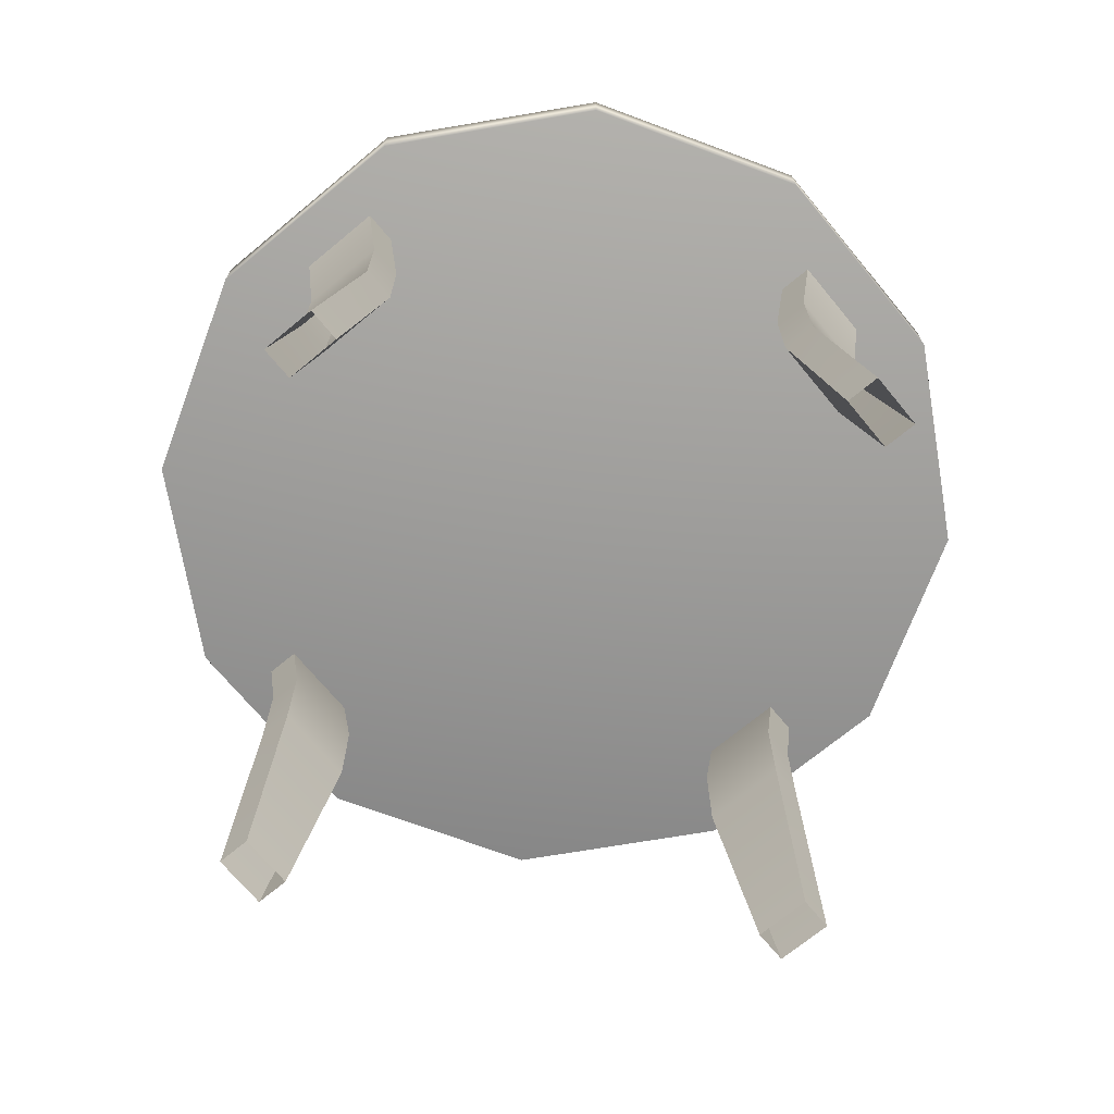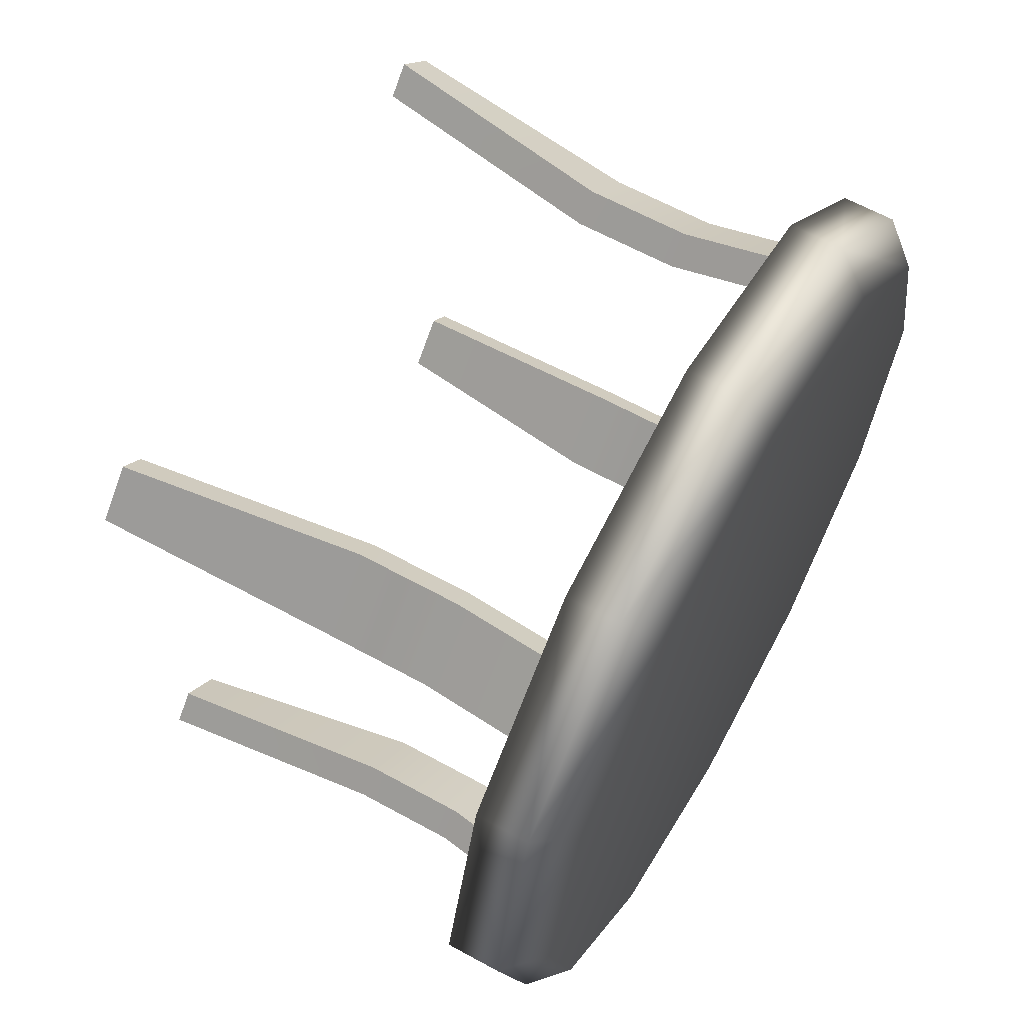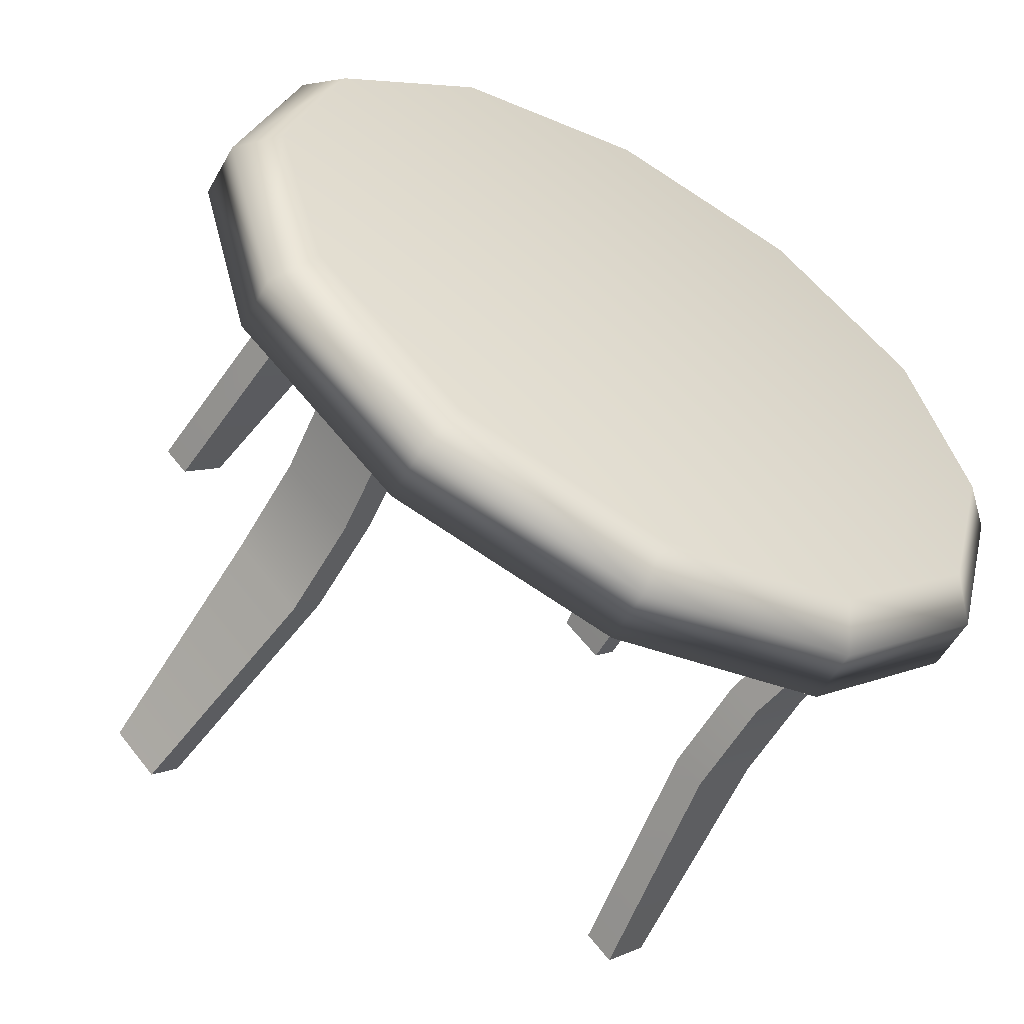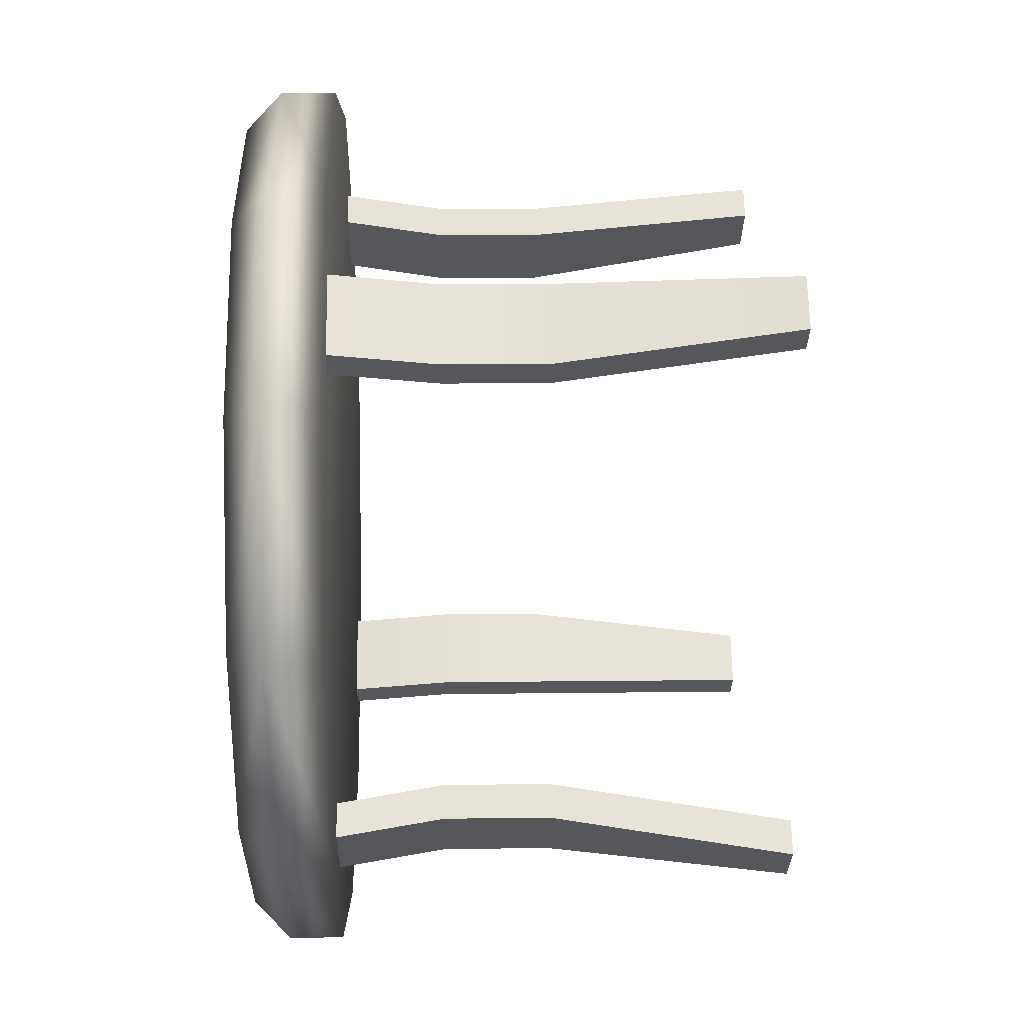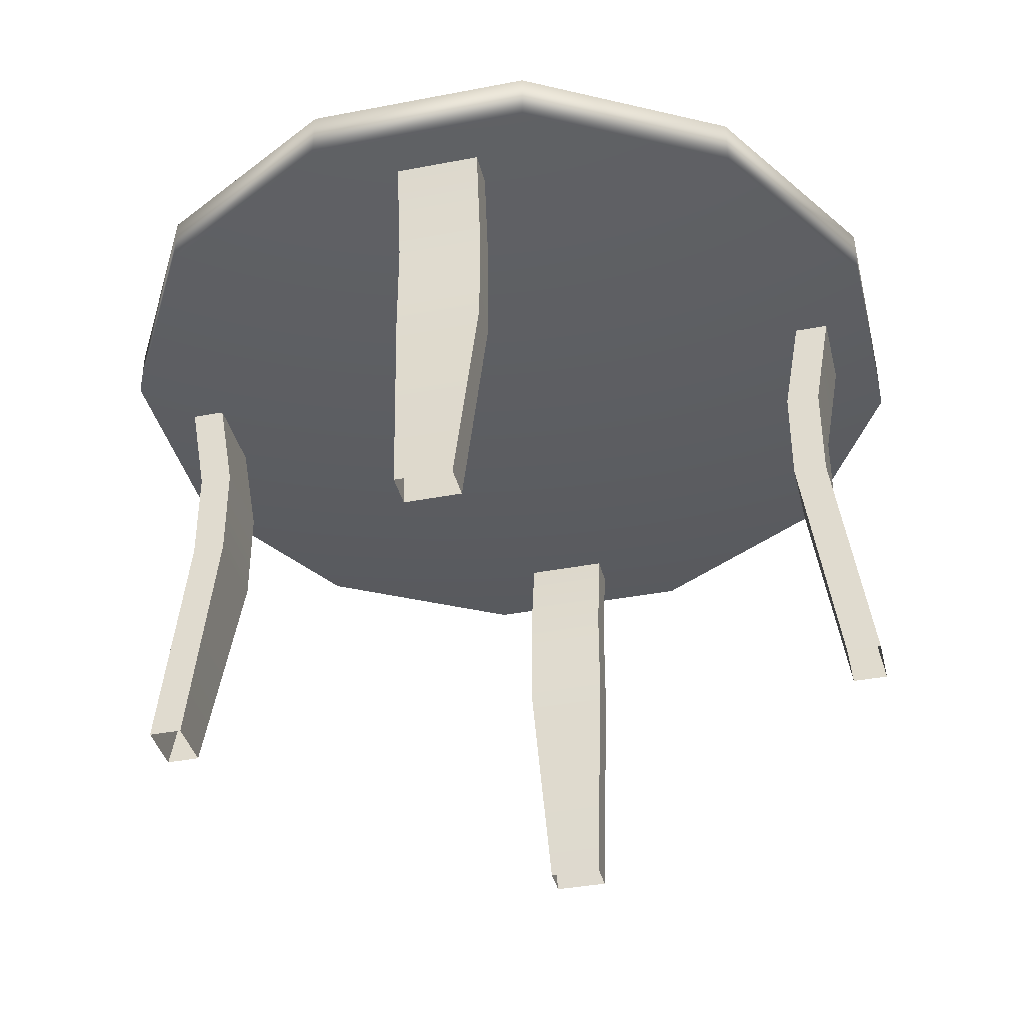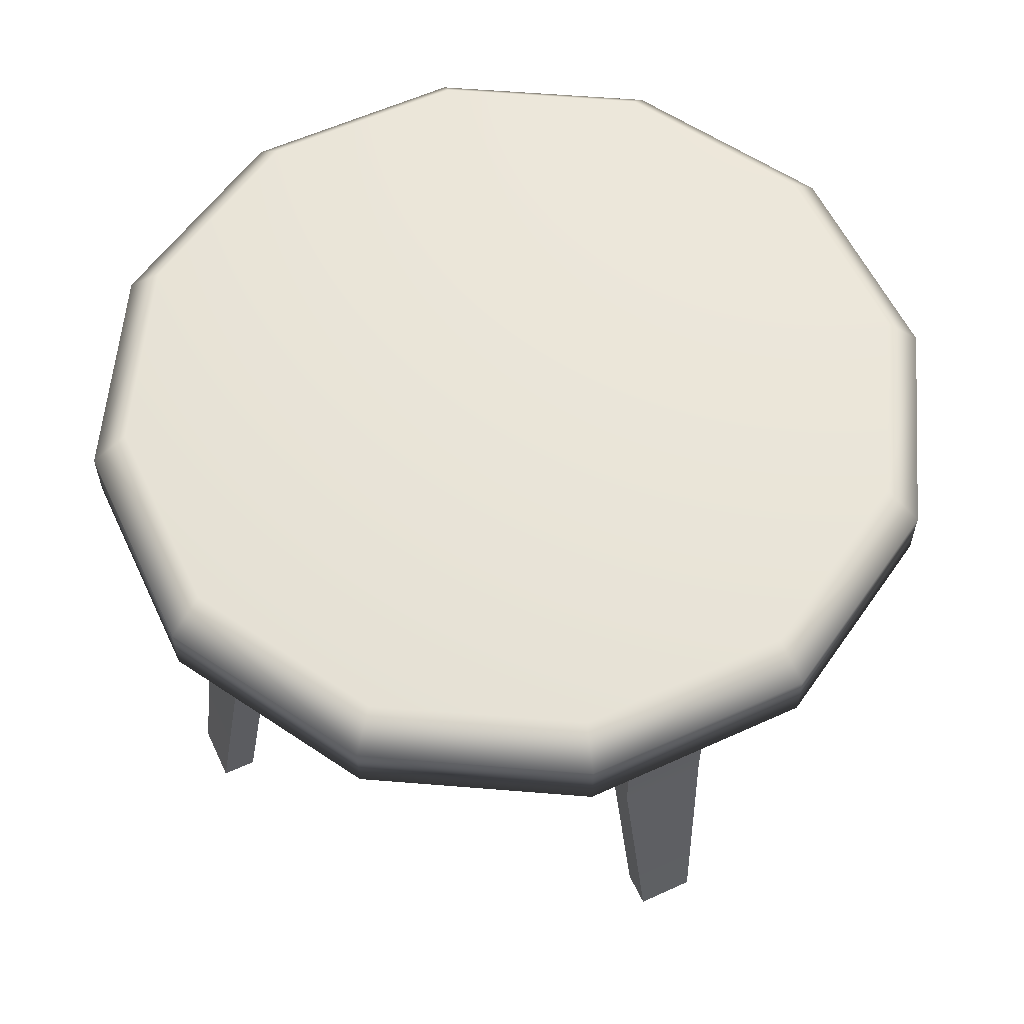
<metadata>
{"format":"obj","ext":"obj","renderer":"f3d","projection":"perspective","resolution":1024,"background":"white","views":[{"elev":-70.7,"azim":-5.4,"up":"+Y"},{"elev":62.8,"azim":119.2,"up":"+Z"},{"elev":-57.2,"azim":150.4,"up":"+Z"},{"elev":17.7,"azim":-91.3,"up":"+Z"},{"elev":-38.7,"azim":-121.4,"up":"+Y"},{"elev":58.6,"azim":-160.2,"up":"+Y"}]}
</metadata>
<code>
g default
v 0.2095 0.8221 0.09038
v -0.09038 0.8221 -0.2095
v -0.5 0.8221 -0.3192
v -0.9096 0.8221 -0.2095
v -1.209 0.8221 0.09038
v -1.319 0.8221 0.5
v -1.209 0.8221 0.9096
v -0.9096 0.8221 1.209
v -0.5 0.8221 1.319
v -0.09038 0.8221 1.209
v 0.2095 0.8221 0.9096
v 0.3192 0.8221 0.5
v -0.5 0.8221 0.5
v -0.5 0.9885 0.5
v 0.1498 0.9885 0.1248
v 0.2095 0.9219 0.09038
v -0.09038 0.9219 -0.2095
v -0.1248 0.9885 -0.1498
v -0.5 0.9885 -0.2503
v -0.5 0.9219 -0.3192
v -0.9096 0.9219 -0.2095
v -0.8752 0.9885 -0.1498
v -1.15 0.9885 0.1248
v -1.209 0.9219 0.09038
v -1.319 0.9219 0.5
v -1.25 0.9885 0.5
v -1.15 0.9885 0.8752
v -1.209 0.9219 0.9096
v -0.9096 0.9219 1.209
v -0.8752 0.9885 1.15
v -0.5 0.9885 1.25
v -0.5 0.9219 1.319
v -0.09038 0.9219 1.209
v -0.1248 0.9885 1.15
v 0.1498 0.9885 0.8752
v 0.2095 0.9219 0.9096
v 0.3192 0.9219 0.5
v 0.2503 0.9885 0.5
g mdl_MesaRedonda_Top mdl_MesaRedonda1 Madera
f 3 2 13 4
f 5 4 13 6
f 7 6 13 8
f 9 8 13 10
f 11 10 13 12
f 1 12 13 2
f 15 16 17 18
f 16 15 38 37
f 18 17 20 19
f 19 20 21 22
f 22 21 24 23
f 23 24 25 26
f 26 25 28 27
f 27 28 29 30
f 30 29 32 31
f 31 32 33 34
f 34 33 36 35
f 35 36 37 38
f 1 2 17 16
f 2 3 20 17
f 3 4 21 20
f 4 5 24 21
f 5 6 25 24
f 6 7 28 25
f 7 8 29 28
f 8 9 32 29
f 9 10 33 32
f 10 11 36 33
f 11 12 37 36
f 12 1 16 37
f 14 18 19 22
f 14 22 23 26
f 14 26 27 30
f 14 30 31 34
f 14 34 35 38
f 14 38 15 18
g default
v -0.9988 -0 0.9501
v -1.045 -0 0.9959
v -0.9967 0.8221 0.9088
v -1.042 0.8221 0.9546
v -0.8825 0.8221 1.023
v -0.9283 0.8221 1.069
v -0.9239 -0 1.025
v -0.9696 -0 1.071
v -0.973 0.4367 0.8851
v -0.8588 0.4367 0.9993
v -0.9046 0.4367 1.045
v -1.019 0.4367 0.9308
v -0.973 0.6282 0.8851
v -0.8588 0.6282 0.9993
v -0.9046 0.6282 1.045
v -1.019 0.6282 0.9308
g mdl_MesaRedonda1 Madera mdl_MesaRedonda_Pata1
f 39 40 50 47
f 48 49 46 45
f 40 46 49 50
f 45 39 47 48
f 48 47 51 52
f 52 53 49 48
f 50 49 53 54
f 47 50 54 51
f 52 51 41 43
f 53 52 43 44
f 42 54 53 44
f 41 51 54 42
g default
v -0.9501 -0 0.001175
v -0.9959 -0 -0.04455
v -0.9088 0.8221 0.003295
v -0.9546 0.8221 -0.04243
v -1.023 0.8221 0.1175
v -1.069 0.8221 0.07173
v -1.025 -0 0.07615
v -1.071 -0 0.03042
v -0.8851 0.4367 0.02699
v -0.9993 0.4367 0.1412
v -1.045 0.4367 0.09543
v -0.9308 0.4367 -0.01873
v -0.8851 0.6282 0.02699
v -0.9993 0.6282 0.1412
v -1.045 0.6282 0.09543
v -0.9308 0.6282 -0.01873
g mdl_MesaRedonda1 Madera mdl_MesaRedonda_Pata2
f 55 56 66 63
f 64 65 62 61
f 56 62 65 66
f 61 55 63 64
f 64 63 67 68
f 68 69 65 64
f 66 65 69 70
f 63 66 70 67
f 68 67 57 59
f 69 68 59 60
f 58 70 69 60
f 57 67 70 58
g default
v -0.04986 -0 0.9988
v -0.004136 -0 1.045
v -0.09118 0.8221 0.9967
v -0.04545 0.8221 1.042
v 0.02299 0.8221 0.8825
v 0.06871 0.8221 0.9283
v 0.02511 -0 0.9239
v 0.07083 -0 0.9696
v -0.1149 0.4367 0.973
v -0.000709 0.4367 0.8588
v 0.04501 0.4367 0.9046
v -0.06915 0.4367 1.019
v -0.1149 0.6282 0.973
v -0.000709 0.6282 0.8588
v 0.04501 0.6282 0.9046
v -0.06915 0.6282 1.019
g mdl_MesaRedonda1 Madera mdl_MesaRedonda_Pata3
f 71 72 82 79
f 80 81 78 77
f 72 78 81 82
f 77 71 79 80
f 80 79 83 84
f 84 85 81 80
f 82 81 85 86
f 79 82 86 83
f 84 83 73 75
f 85 84 75 76
f 74 86 85 76
f 73 83 86 74
g default
v -0.001175 -0 0.04986
v 0.04455 -0 0.004136
v -0.003295 0.8221 0.09118
v 0.04243 0.8221 0.04545
v -0.1175 0.8221 -0.02299
v -0.07173 0.8221 -0.06871
v -0.07615 -0 -0.02511
v -0.03042 -0 -0.07083
v -0.02699 0.4367 0.1149
v -0.1412 0.4367 0.000709
v -0.09543 0.4367 -0.04501
v 0.01873 0.4367 0.06915
v -0.02699 0.6282 0.1149
v -0.1412 0.6282 0.000709
v -0.09543 0.6282 -0.04501
v 0.01873 0.6282 0.06915
g mdl_MesaRedonda1 Madera mdl_MesaRedonda_Pata4
f 87 88 98 95
f 96 97 94 93
f 88 94 97 98
f 93 87 95 96
f 96 95 99 100
f 100 101 97 96
f 98 97 101 102
f 95 98 102 99
f 100 99 89 91
f 101 100 91 92
f 90 102 101 92
f 89 99 102 90

</code>
